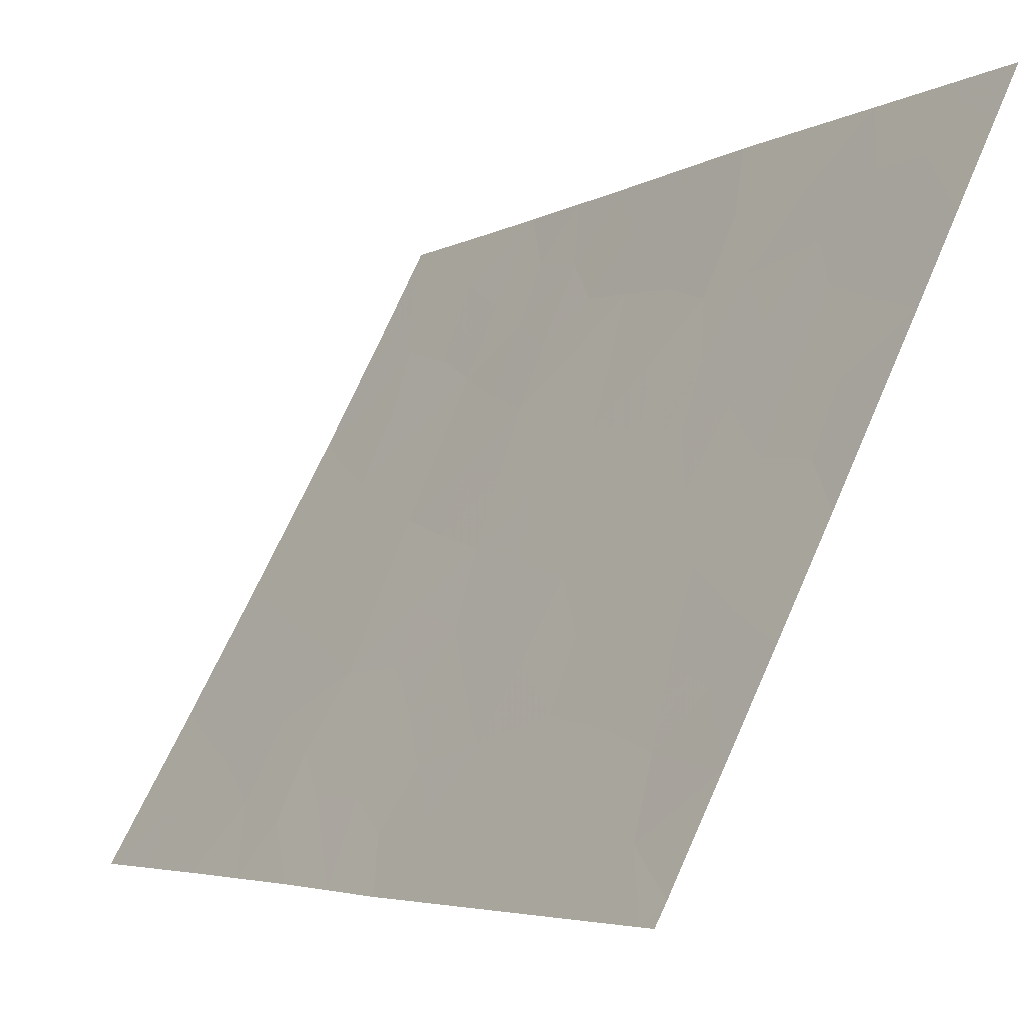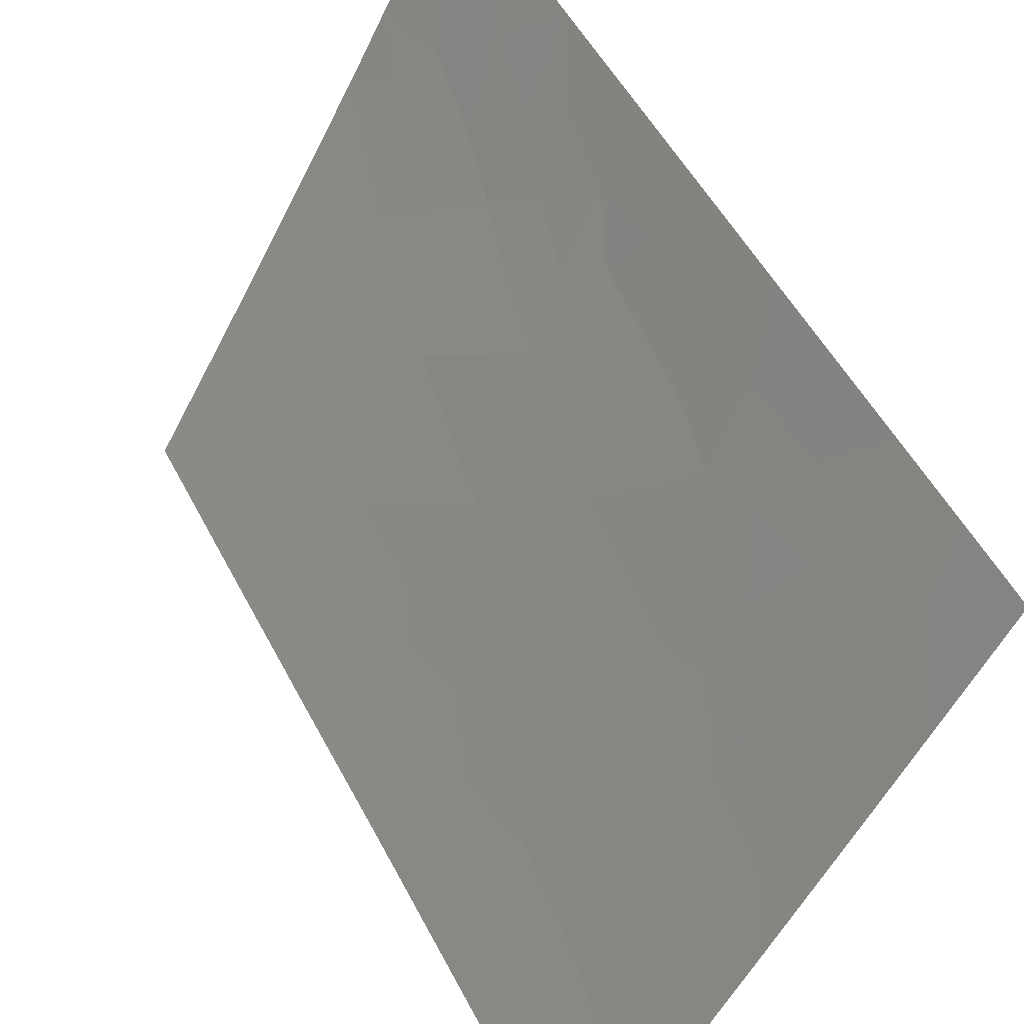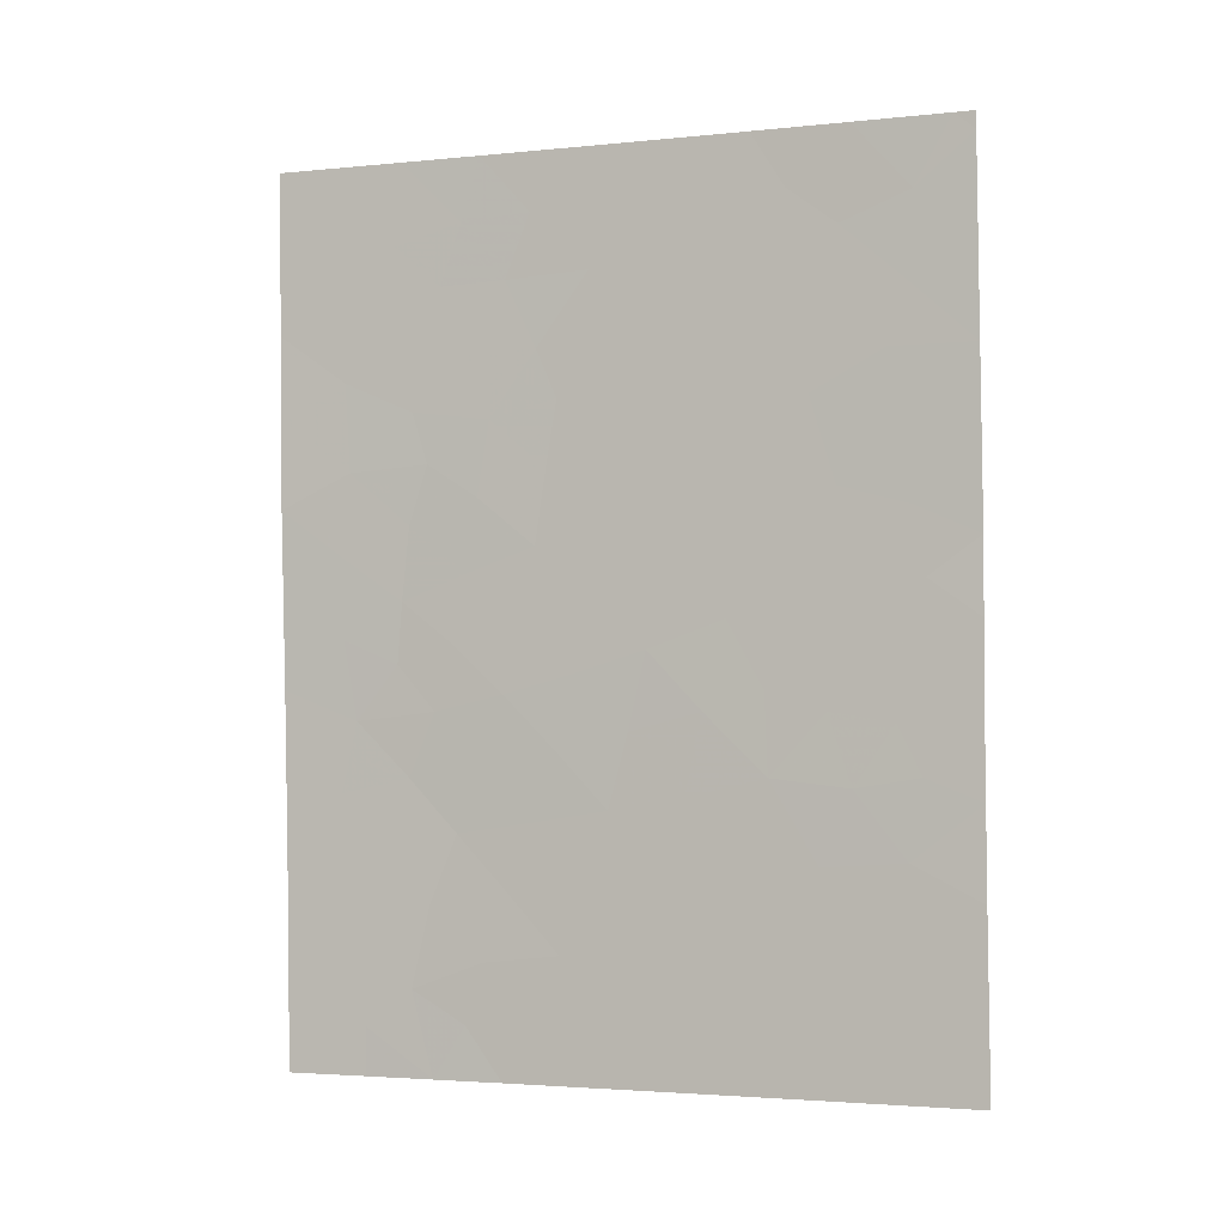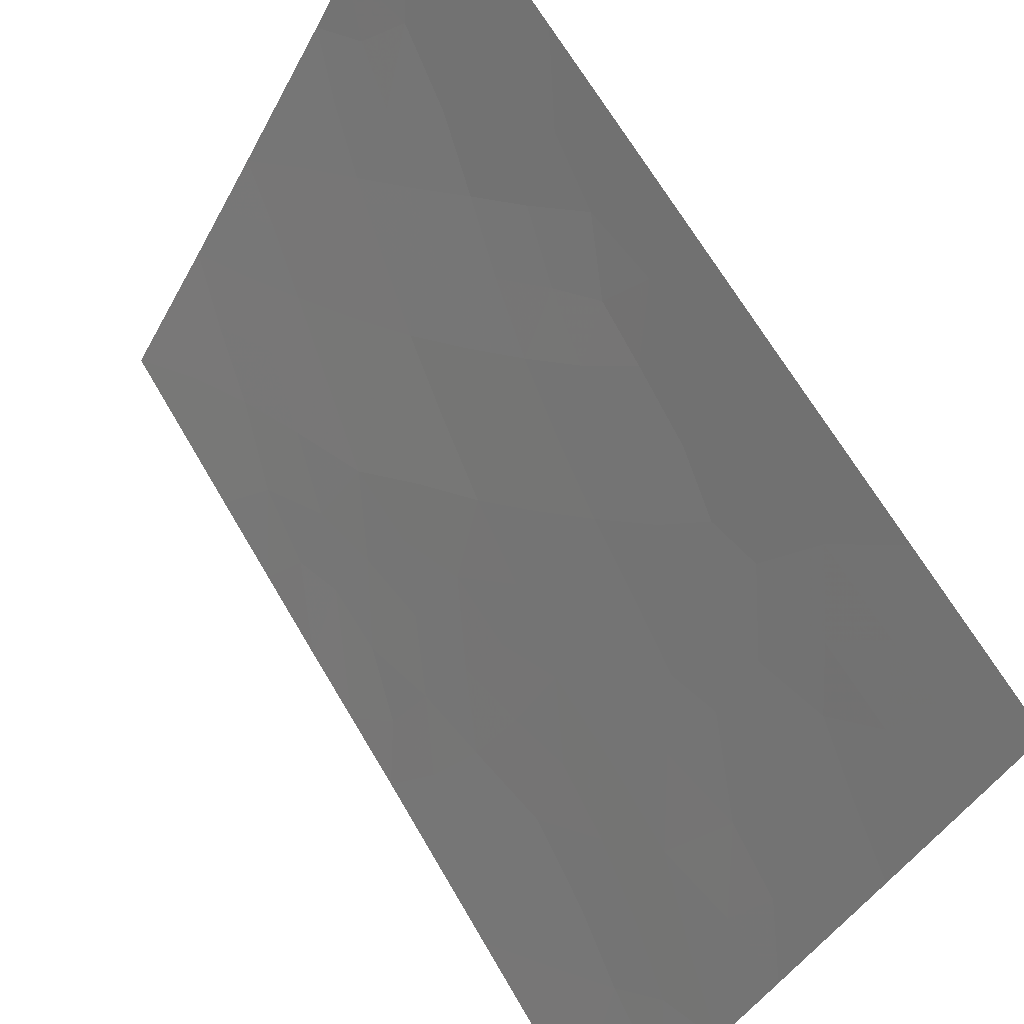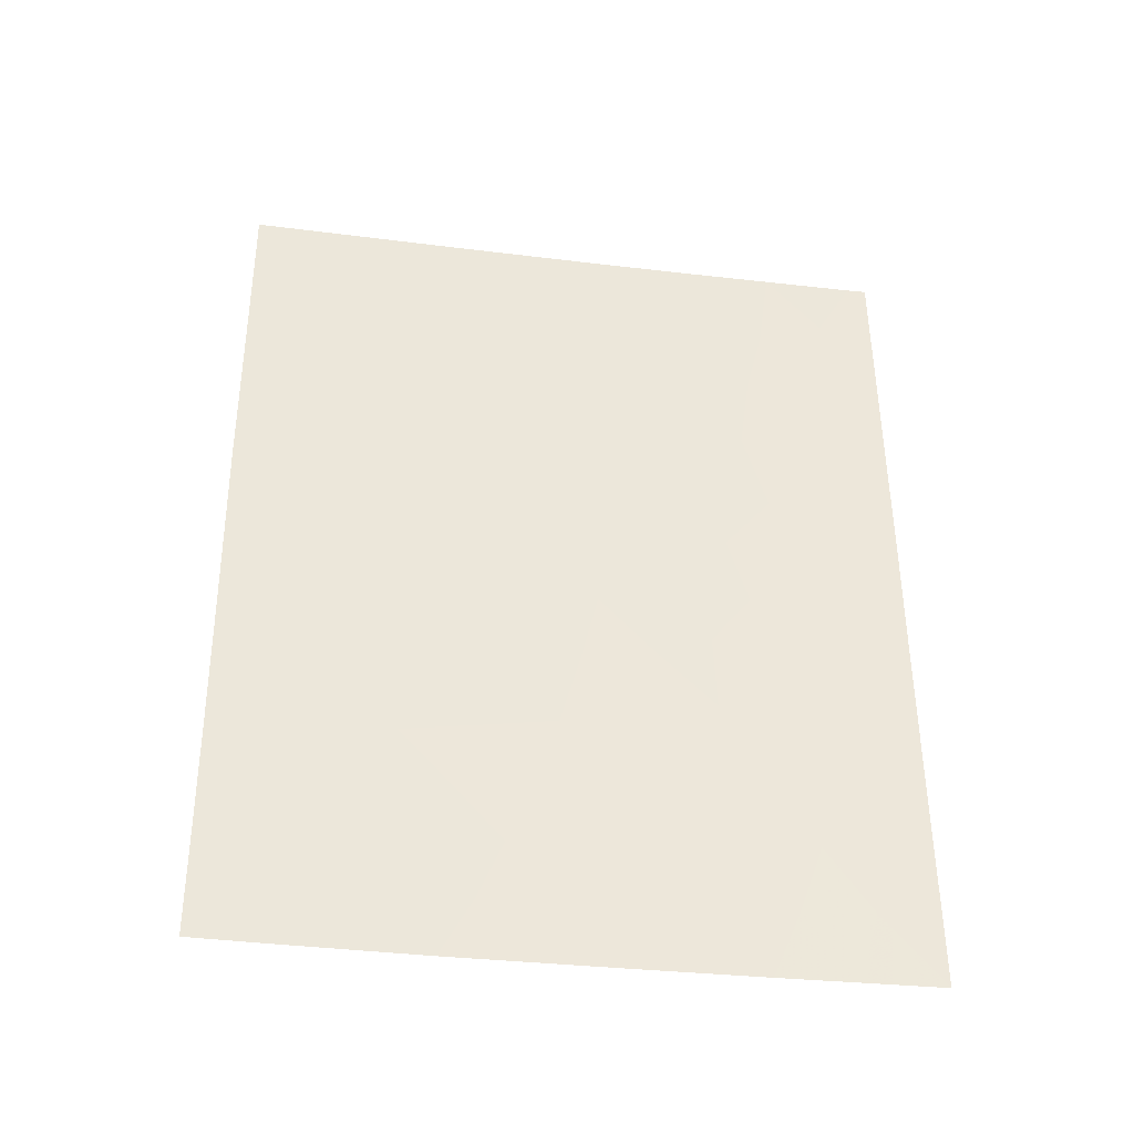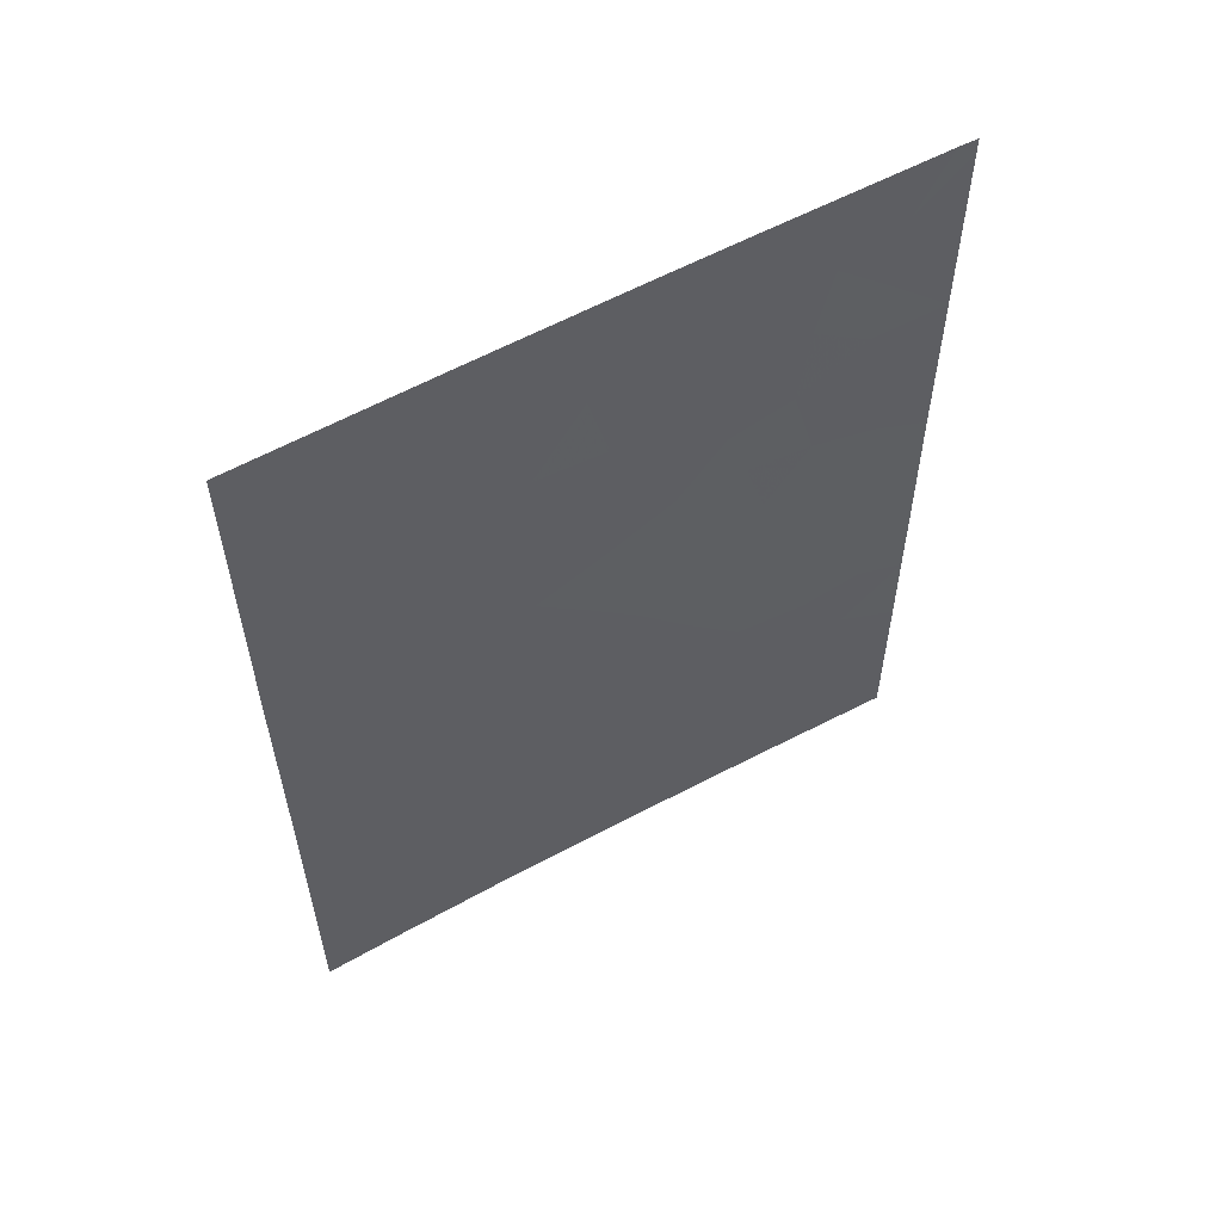
<metadata>
{"format":"obj","ext":"obj","renderer":"f3d","projection":"perspective","resolution":1024,"background":"white","views":[{"elev":-3.9,"azim":147.9,"up":"+Z"},{"elev":52.0,"azim":153.0,"up":"+Z"},{"elev":-3.2,"azim":81.4,"up":"+Y"},{"elev":66.4,"azim":149.6,"up":"+Z"},{"elev":-38.6,"azim":53.2,"up":"+Y"},{"elev":56.2,"azim":31.5,"up":"+Y"}]}
</metadata>
<code>
v 91.63 -48.36 60.33
v 90.33 -45.36 62.85
v 91.27 -38 61.35
v 90.99 -39.68 61.83
v 91.95 -39.59 60.01
v 92.53 -39.93 58.93
v 92.33 -38 59.36
v 89.89 -42.55 63.85
v 90.66 -43.8 62.29
v 93.8 -44.49 56.52
v 89.91 -40.21 63.88
v 92.26 -44.47 59.32
v 91.32 -45.03 61.03
v 92.51 -42.3 58.9
v 89.81 -48.72 63.71
v 90.31 -50 62.71
v 89.8 -50 63.7
v 92.35 -50 58.98
v 91.98 -46.51 59.76
v 93.22 -50 57.43
v 94.35 -40.81 55.58
v 93.46 -42.49 57.15
v 89.83 -47.09 63.74
v 89.86 -44.95 63.79
v 91.56 -43.12 60.65
v 92.77 -44.1 58.39
v 94.24 -38 55.85
v 94.37 -38 55.61
v 94.37 -38.23 55.61
v 89.93 -38 63.91
v 94.33 -47.58 55.54
v 94.32 -50 55.52
v 91.22 -50 61.01
v 94.34 -43.14 55.55
v 94.34 -45.16 55.56
v 93 -38 58.12
v 90.63 -48.85 62.14
v 90.96 -46.82 61.58
v 90.78 -41.32 62.17
v 93.02 -46.08 57.92
v 92.63 -48.23 58.53
v 93.6 -48.13 56.81
v 91.73 -41.23 60.39
v 93.51 -39.25 57.12
v 91.65 -45.74 60.4
v 91.48 -46.67 60.66
v 91.16 -45.93 61.28
v 91.14 -38.85 61.57
v 91.59 -38.79 60.72
v 91.41 -39.65 61.02
v 91.8 -38 60.36
v 92.02 -38.69 59.92
v 92.66 -38 58.74
v 92.8 -38.89 58.46
v 92.39 -38.89 59.22
v 93.92 -42.75 56.31
v 93.99 -43.65 56.17
v 93.59 -43.49 56.9
v 90.7 -40.19 62.36
v 91.79 -44.77 60.18
v 92.13 -45.51 59.53
v 91.78 -50 59.99
v 91.44 -49.2 60.64
v 91.97 -49.17 59.69
v 92.31 -47.35 59.14
v 92.14 -48.29 59.42
v 91.81 -47.46 60.04
v 92.82 -47.23 58.24
v 93.32 -47.17 57.35
v 93.12 -48.18 57.67
v 90.98 -49.28 61.47
v 91.12 -48.47 61.26
v 94.35 -41.98 55.57
v 93.87 -41.7 56.43
v 89.84 -46.02 63.76
v 90.21 -46.31 63.03
v 92.49 -46.33 58.87
v 92.62 -45.26 58.67
v 91.28 -41.46 61.21
v 91.64 -42.13 60.52
v 91.19 -42.47 61.36
v 92.09 -41.71 59.7
v 92.02 -42.75 59.8
v 93 -45 57.96
v 93.28 -44.26 57.46
v 93.39 -45.26 57.26
v 89.87 -43.75 63.82
v 90.29 -43.22 63.04
v 90.27 -44.3 63.03
v 93 -42.35 58
v 92.86 -41.53 58.28
v 93.31 -41.34 57.45
v 94.36 -39.52 55.59
v 93.9 -39.94 56.42
v 93.98 -38.88 56.29
v 93.77 -50 56.47
v 93.42 -49.09 57.1
v 93.91 -49.03 56.25
v 94.01 -48.1 56.11
v 94.33 -48.79 55.53
v 90.36 -42.09 62.97
v 90.73 -42.81 62.21
v 92.5 -41.13 58.95
v 92.92 -40.58 58.19
v 90.34 -38.92 63.1
v 90.76 -50 61.86
v 91.14 -40.6 61.5
v 91.45 -44.09 60.82
v 91.01 -44.38 61.64
v 91.1 -43.45 61.48
v 93.14 -43.28 57.72
v 92.75 -43.09 58.44
v 90.66 -46.11 62.18
v 90.44 -46.99 62.58
v 91.91 -43.78 59.98
v 94.34 -46.37 55.55
v 93.87 -47.1 56.37
v 93.97 -46.07 56.22
v 94.34 -44.15 55.56
v 90.61 -44.62 62.34
v 90.86 -45.24 61.87
v 93.54 -46.21 56.98
v 93.81 -45.41 56.5
v 90.77 -47.74 61.91
v 91.3 -47.57 60.96
v 89.9 -41.38 63.87
v 90.22 -48 62.95
v 89.82 -47.91 63.73
v 92.47 -49.14 58.79
v 92.78 -50 58.2
v 92.94 -49.12 57.96
v 90.75 -38 62.34
v 90.25 -38 63.29
v 89.92 -39.11 63.9
v 93.2 -38.74 57.71
v 93.05 -39.6 57.98
v 93.62 -38 56.99
v 92.37 -43.42 59.14
v 93.39 -40.21 57.33
v 93.8 -40.81 56.58
v 92.09 -40.67 59.73
v 90.34 -40.89 63.03
v 90.34 -39.7 63.08
v 90.7 -39.12 62.41
v 91.6 -40.57 60.64
v 90.87 -42.01 61.98
v 90.33 -49.36 62.7
f 45 46 47
f 48 49 50
f 51 52 49
f 53 54 55
f 56 57 58
f 60 61 45
f 62 63 64
f 65 66 67
f 68 69 70
f 71 72 63
f 73 56 74
f 75 2 76
f 77 61 78
f 79 80 81
f 82 83 80
f 78 26 84
f 85 86 84
f 87 88 89
f 90 91 92
f 27 28 29
f 93 94 95
f 96 97 98
f 99 100 98
f 101 102 88
f 91 103 104
f 106 37 71
f 108 109 110
f 90 111 112
f 58 85 111
f 76 113 114
f 60 108 115
f 116 117 118
f 52 55 5
f 119 10 57
f 120 109 121
f 122 86 123
f 72 124 125
f 46 67 125
f 121 47 113
f 124 127 114
f 66 129 64
f 77 68 65
f 130 129 131
f 131 70 97
f 69 122 117
f 89 120 2
f 132 48 144
f 133 105 134
f 135 136 54
f 123 10 119
f 107 50 145
f 102 81 110
f 95 44 137
f 115 83 138
f 138 112 26
f 139 94 140
f 140 74 92
f 103 82 141
f 5 141 145
f 139 104 136
f 13 45 47
f 45 19 46
f 47 46 38
f 4 48 50
f 48 3 49
f 50 49 5
f 3 51 49
f 51 7 52
f 49 52 5
f 7 53 55
f 53 36 54
f 55 54 6
f 22 56 58
f 56 34 57
f 58 57 10
f 142 11 143
f 13 60 45
f 60 12 61
f 45 61 19
f 18 62 64
f 62 33 63
f 64 63 1
f 19 65 67
f 65 41 66
f 67 66 1
f 41 68 70
f 68 40 69
f 70 69 42
f 33 71 63
f 71 37 72
f 63 72 1
f 21 73 74
f 73 34 56
f 74 56 22
f 23 75 76
f 75 24 2
f 40 77 78
f 77 19 61
f 78 61 12
f 39 79 146
f 79 43 80
f 81 80 25
f 43 82 80
f 82 14 83
f 80 83 25
f 40 78 84
f 78 12 26
f 26 85 84
f 85 10 86
f 84 86 40
f 24 87 89
f 87 8 88
f 89 88 9
f 22 90 92
f 90 14 91
f 29 93 95
f 93 21 94
f 32 96 98
f 96 20 97
f 98 97 42
f 42 99 98
f 99 31 100
f 98 100 32
f 8 101 88
f 101 39 146
f 88 102 9
f 92 91 104
f 91 14 103
f 104 103 6
f 105 132 144
f 33 106 71
f 106 16 147
f 4 107 59
f 59 107 39
f 25 108 110
f 108 13 109
f 110 109 9
f 14 90 112
f 90 22 111
f 112 111 26
f 22 58 111
f 58 10 85
f 111 85 26
f 23 76 114
f 76 2 113
f 114 113 38
f 12 60 115
f 60 13 108
f 115 108 25
f 35 116 118
f 116 31 117
f 52 7 55
f 5 55 6
f 34 119 57
f 119 35 123
f 95 27 29
f 2 120 121
f 120 9 109
f 121 109 13
f 118 122 123
f 122 40 86
f 123 86 10
f 1 72 125
f 72 37 124
f 125 124 38
f 38 46 125
f 46 19 67
f 125 67 1
f 2 121 113
f 121 13 47
f 113 47 38
f 126 101 8
f 38 124 114
f 124 37 127
f 114 127 23
f 17 147 16
f 127 15 128
f 127 128 23
f 1 66 64
f 66 41 129
f 64 129 18
f 19 77 65
f 77 40 68
f 65 68 41
f 20 130 131
f 130 18 129
f 131 129 41
f 20 131 97
f 131 41 70
f 97 70 42
f 42 69 117
f 69 40 122
f 117 122 118
f 24 89 2
f 89 9 120
f 132 3 48
f 144 48 4
f 31 99 117
f 99 42 117
f 30 133 134
f 133 132 105
f 36 135 54
f 135 44 136
f 54 136 6
f 118 123 35
f 43 79 145
f 107 4 50
f 145 50 5
f 9 102 110
f 110 81 25
f 27 95 137
f 137 44 135
f 137 135 36
f 12 115 138
f 115 25 83
f 138 83 14
f 12 138 26
f 138 14 112
f 92 139 140
f 139 44 94
f 92 74 22
f 6 103 141
f 103 14 82
f 141 82 43
f 5 6 141
f 145 141 43
f 44 139 136
f 139 92 104
f 136 104 6
f 95 94 44
f 126 142 101
f 11 142 126
f 142 39 101
f 140 94 21
f 140 21 74
f 59 142 143
f 134 105 143
f 107 79 39
f 143 105 144
f 134 143 11
f 39 142 59
f 107 145 79
f 59 144 4
f 144 59 143
f 146 79 81
f 101 146 102
f 102 146 81
f 147 15 127
f 37 147 127
f 15 147 17
f 147 37 106

</code>
